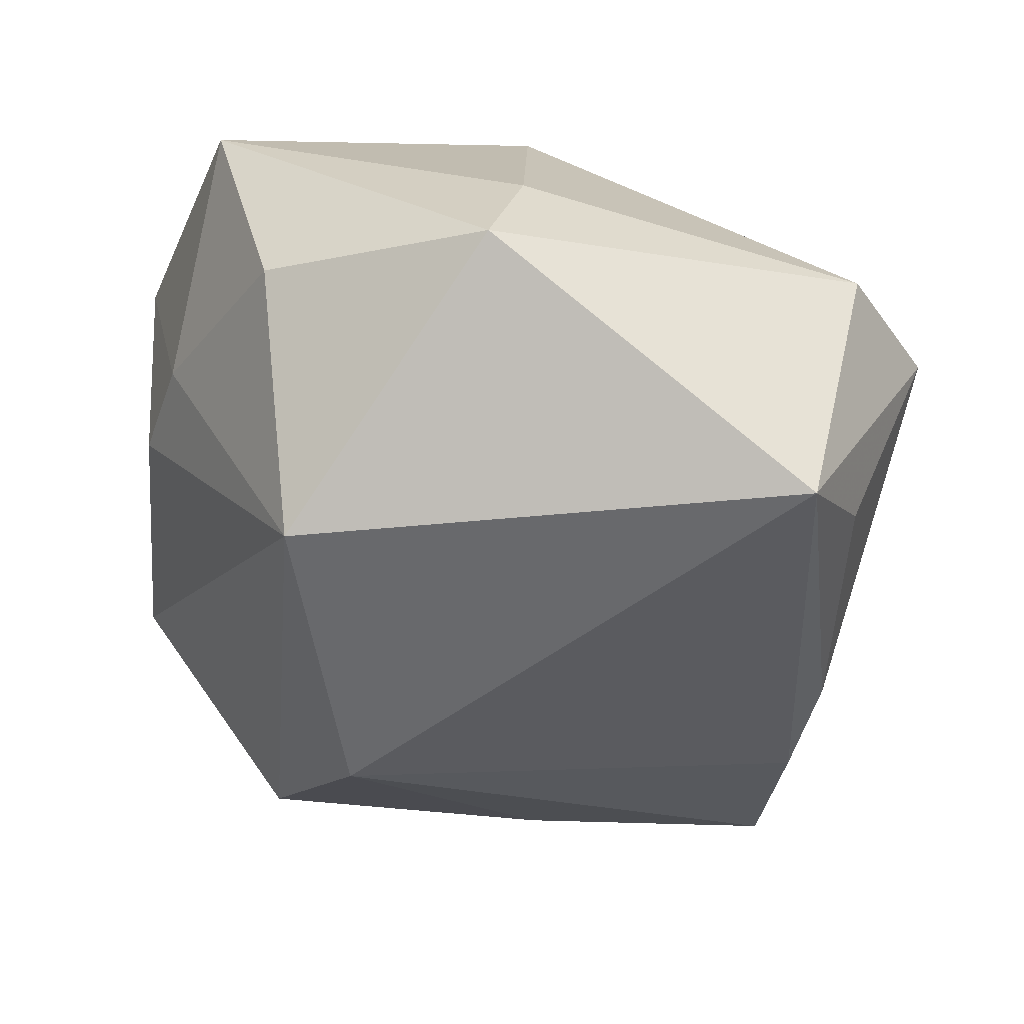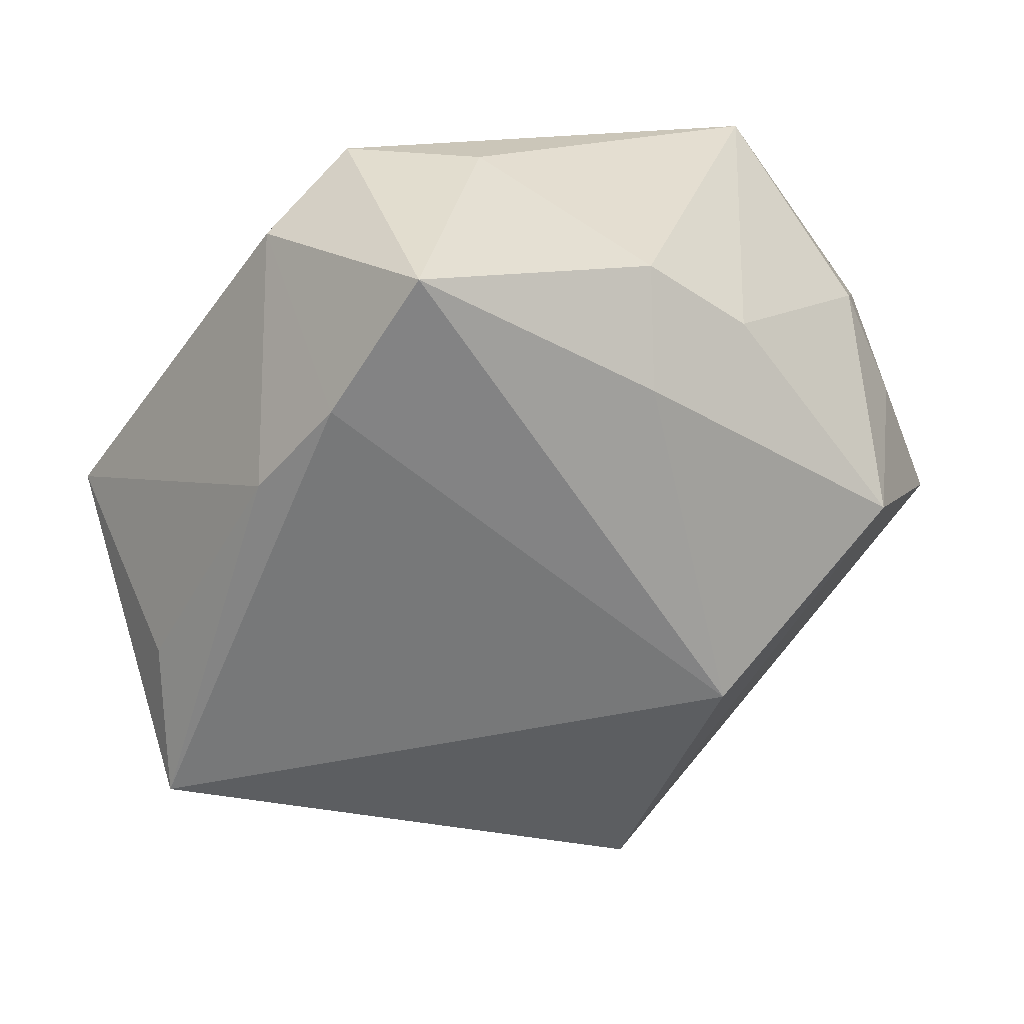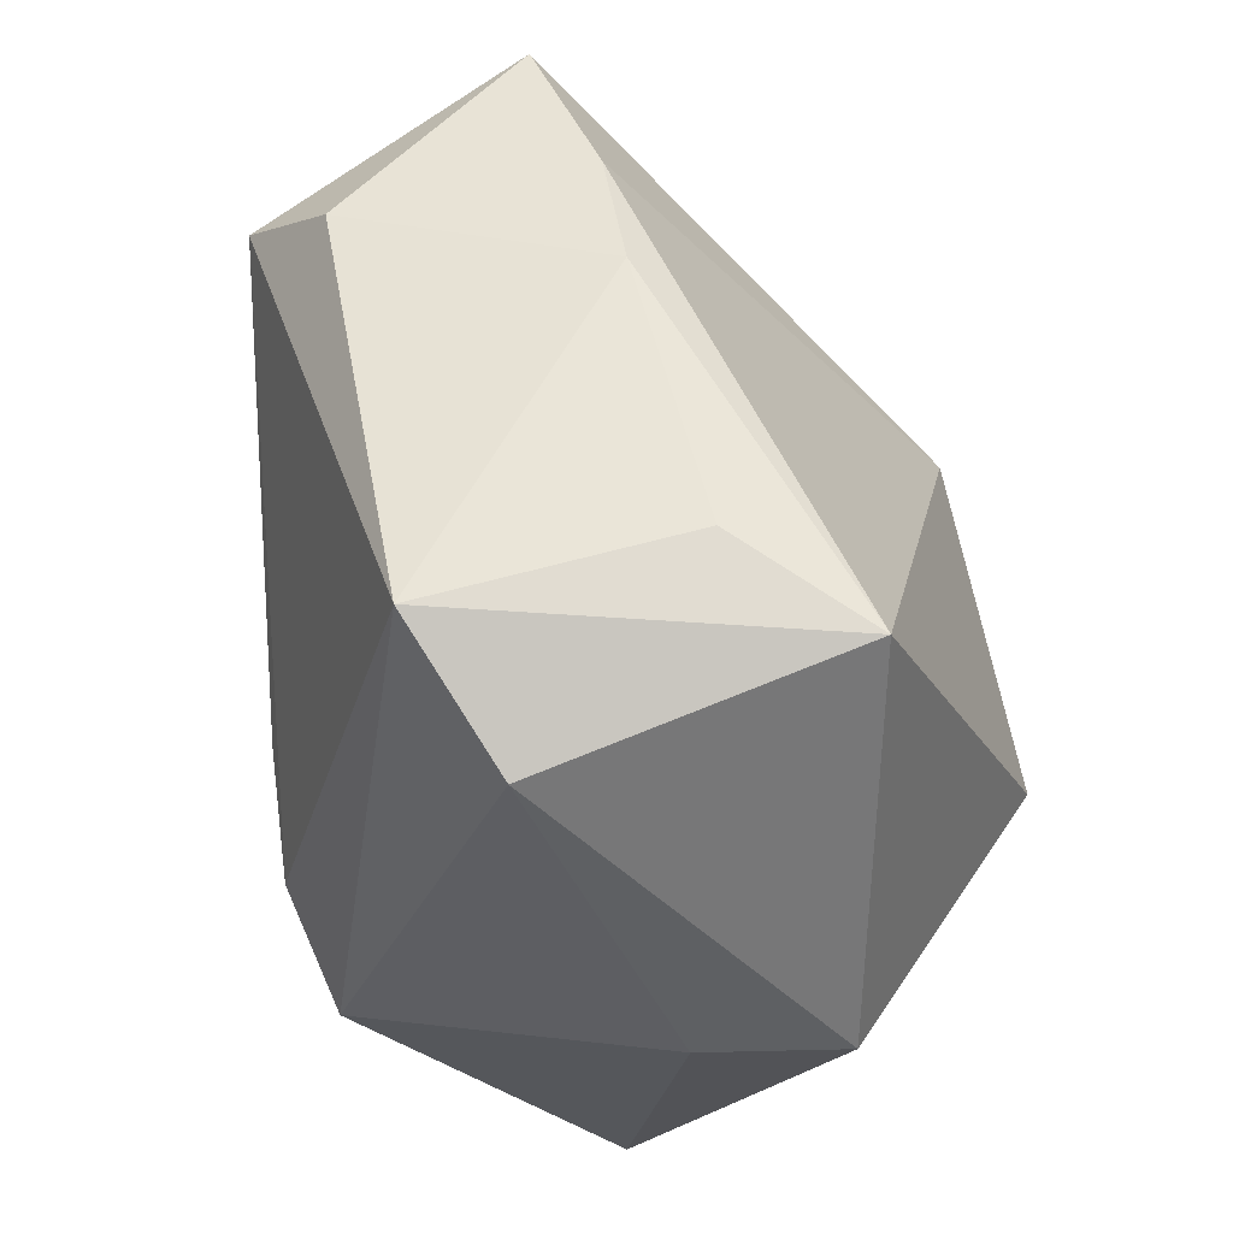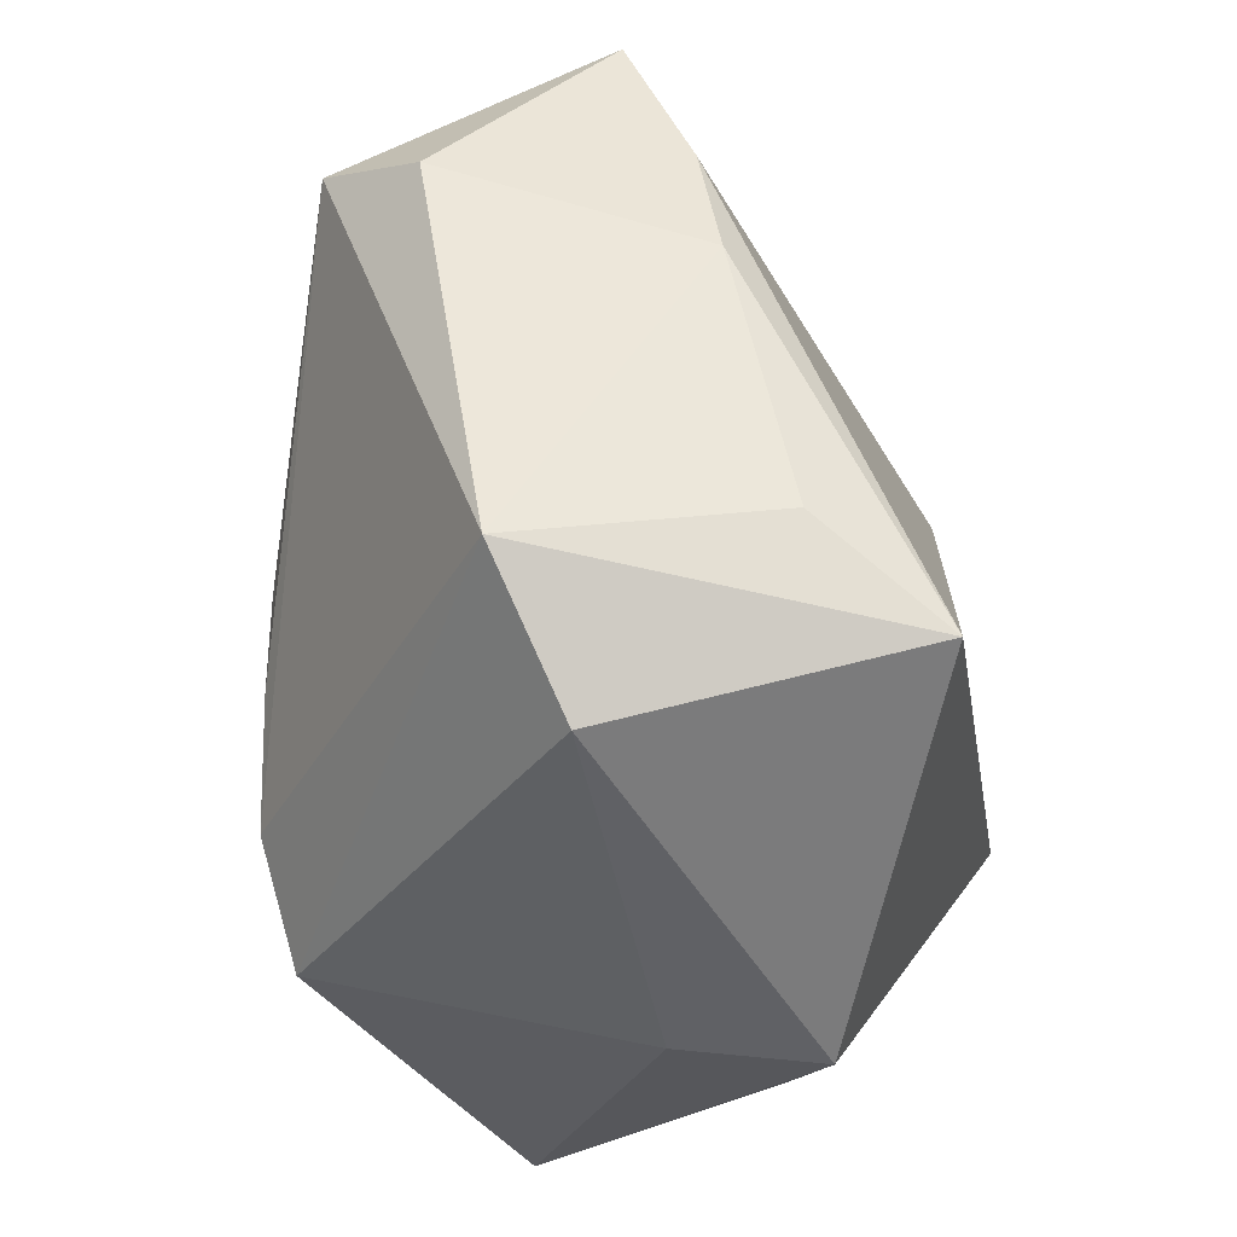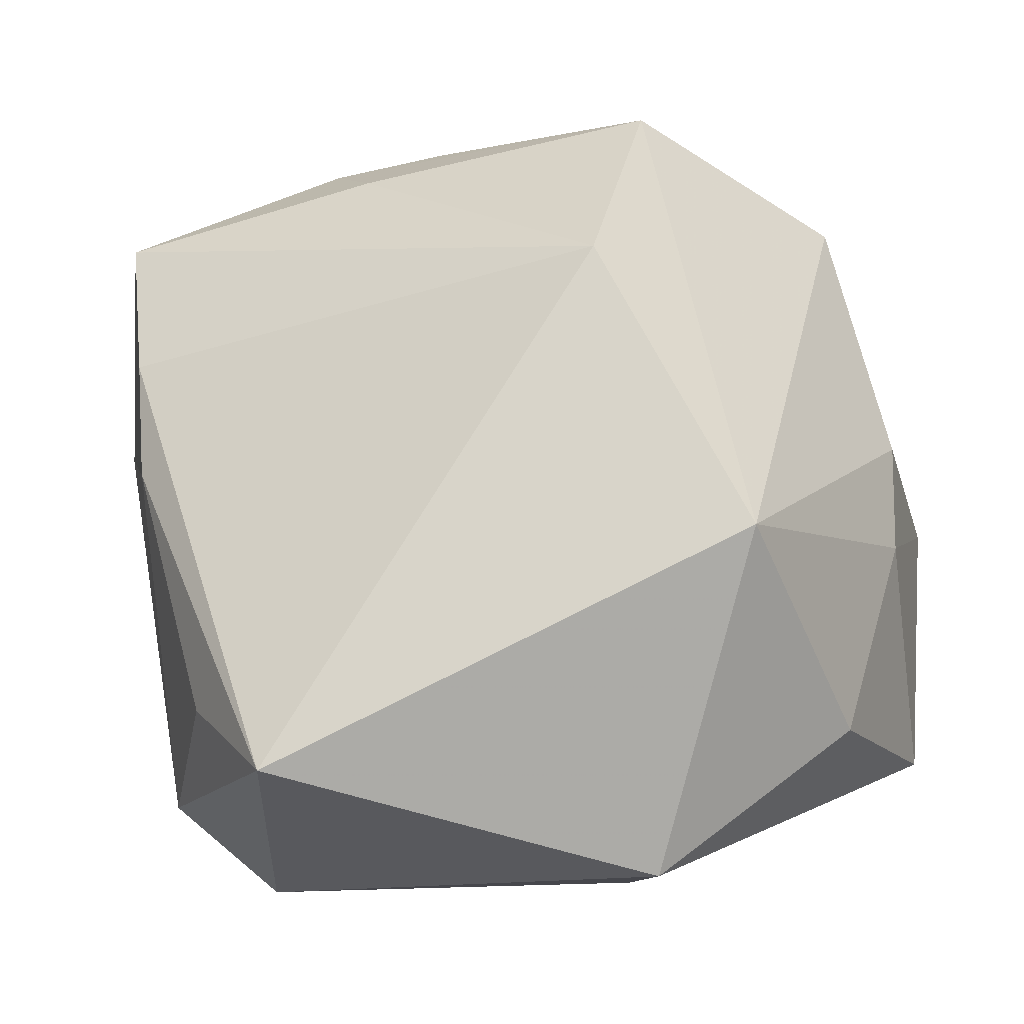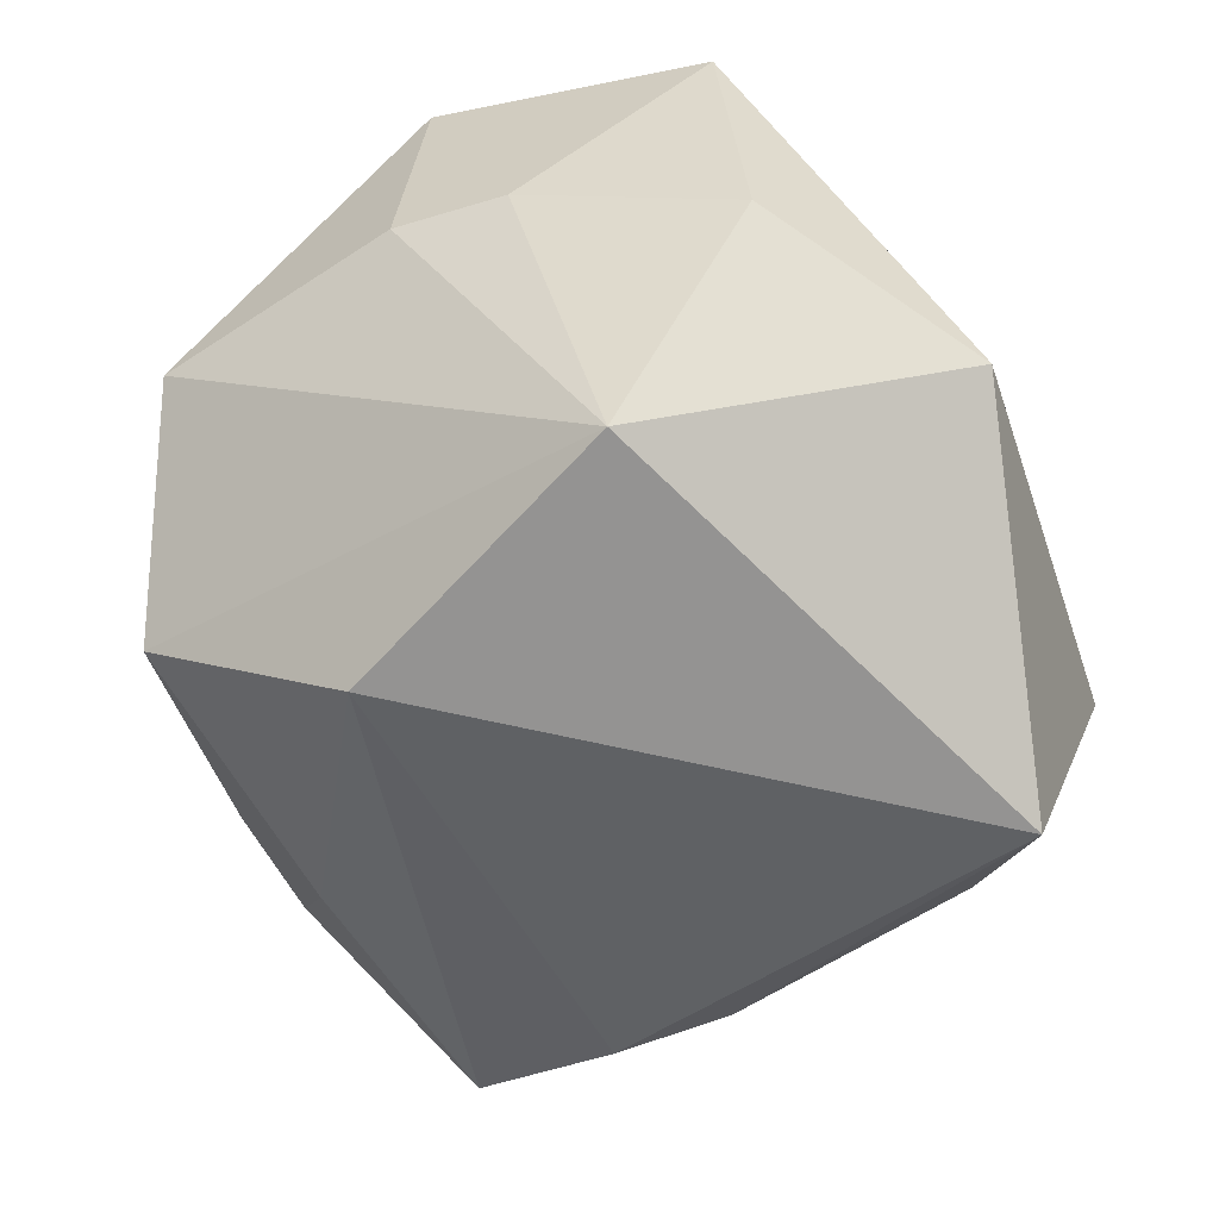
<metadata>
{"format":"obj","ext":"obj","renderer":"f3d","projection":"perspective","resolution":1024,"background":"white","views":[{"elev":-54.6,"azim":-18.7,"up":"+Z"},{"elev":-36.9,"azim":135.3,"up":"+Z"},{"elev":-44.8,"azim":113.2,"up":"+Y"},{"elev":-49.1,"azim":102.2,"up":"+Y"},{"elev":-14.6,"azim":-172.7,"up":"+Y"},{"elev":-66.9,"azim":-70.1,"up":"+Z"}]}
</metadata>
<code>
v -0.03785 -0.02351 0.01396
v -0.01842 0.01511 0.02663
v 0.01306 -0.004552 0.02387
v 0.02378 -0.0373 -0.003421
v 0.004519 0.0359 0.02663
v -0.03961 0.002558 0.02399
v -0.03125 -0.0237 -0.009289
v 0.01436 0.03173 -0.01187
v 0.03481 0.0009534 -0.01702
v -0.01299 0.03642 -0.01312
v -0.03649 0.005995 0.000951
v -0.01866 0.03465 0.006091
v 0.0348 -0.02848 0.0003903
v -0.01641 0.03335 0.01844
v 0.008974 -0.01122 0.02509
v -0.01015 -0.03678 -0.003045
v -0.0252 0.02507 0.02342
v 0.008242 0.03778 -0.003766
v 0.0197 -0.0296 -0.03021
v -0.009296 0.03778 0.01096
v -0.009544 0.01798 -0.02774
v 0.03594 0.01224 -0.01547
v -0.0306 0.02952 0.002971
v 0.03829 0.01517 0.01408
v 0.02772 -0.02255 -0.02075
v -0.006326 -0.02738 0.02558
v -0.01376 -0.03753 -0.01522
v 0.03838 0.02621 -0.01016
v -0.02356 -0.008673 -0.02851
v 0.04205 0.008635 0.004813
v -0.03634 -0.004566 -0.001039
v 0.03005 0.02487 0.0118
v 0.01926 0.03629 -0.002683
v 0.002355 -0.02007 0.02663
f 34 5 2
f 16 1 27
f 6 1 26
f 34 2 26
f 26 2 6
f 1 16 26
f 27 1 7
f 17 23 6
f 6 2 17
f 17 2 5
f 25 19 9
f 3 24 5
f 13 24 34
f 34 26 13
f 13 25 9
f 19 25 13
f 29 10 21
f 23 10 29
f 27 7 29
f 21 19 29
f 29 19 27
f 6 23 11
f 23 29 11
f 15 5 34
f 15 3 5
f 34 24 15
f 24 3 15
f 4 26 16
f 4 13 26
f 4 16 27
f 27 19 4
f 19 13 4
f 31 1 6
f 6 11 31
f 31 7 1
f 31 29 7
f 31 11 29
f 12 10 23
f 12 20 10
f 5 24 32
f 24 28 32
f 5 32 33
f 33 32 28
f 24 13 30
f 30 28 24
f 30 13 9
f 22 19 21
f 21 28 22
f 9 19 22
f 22 30 9
f 28 30 22
f 20 12 14
f 14 17 5
f 5 20 14
f 23 17 14
f 14 12 23
f 18 20 5
f 5 33 18
f 10 20 18
f 18 33 10
f 10 33 8
f 8 33 28
f 21 10 8
f 8 28 21

</code>
